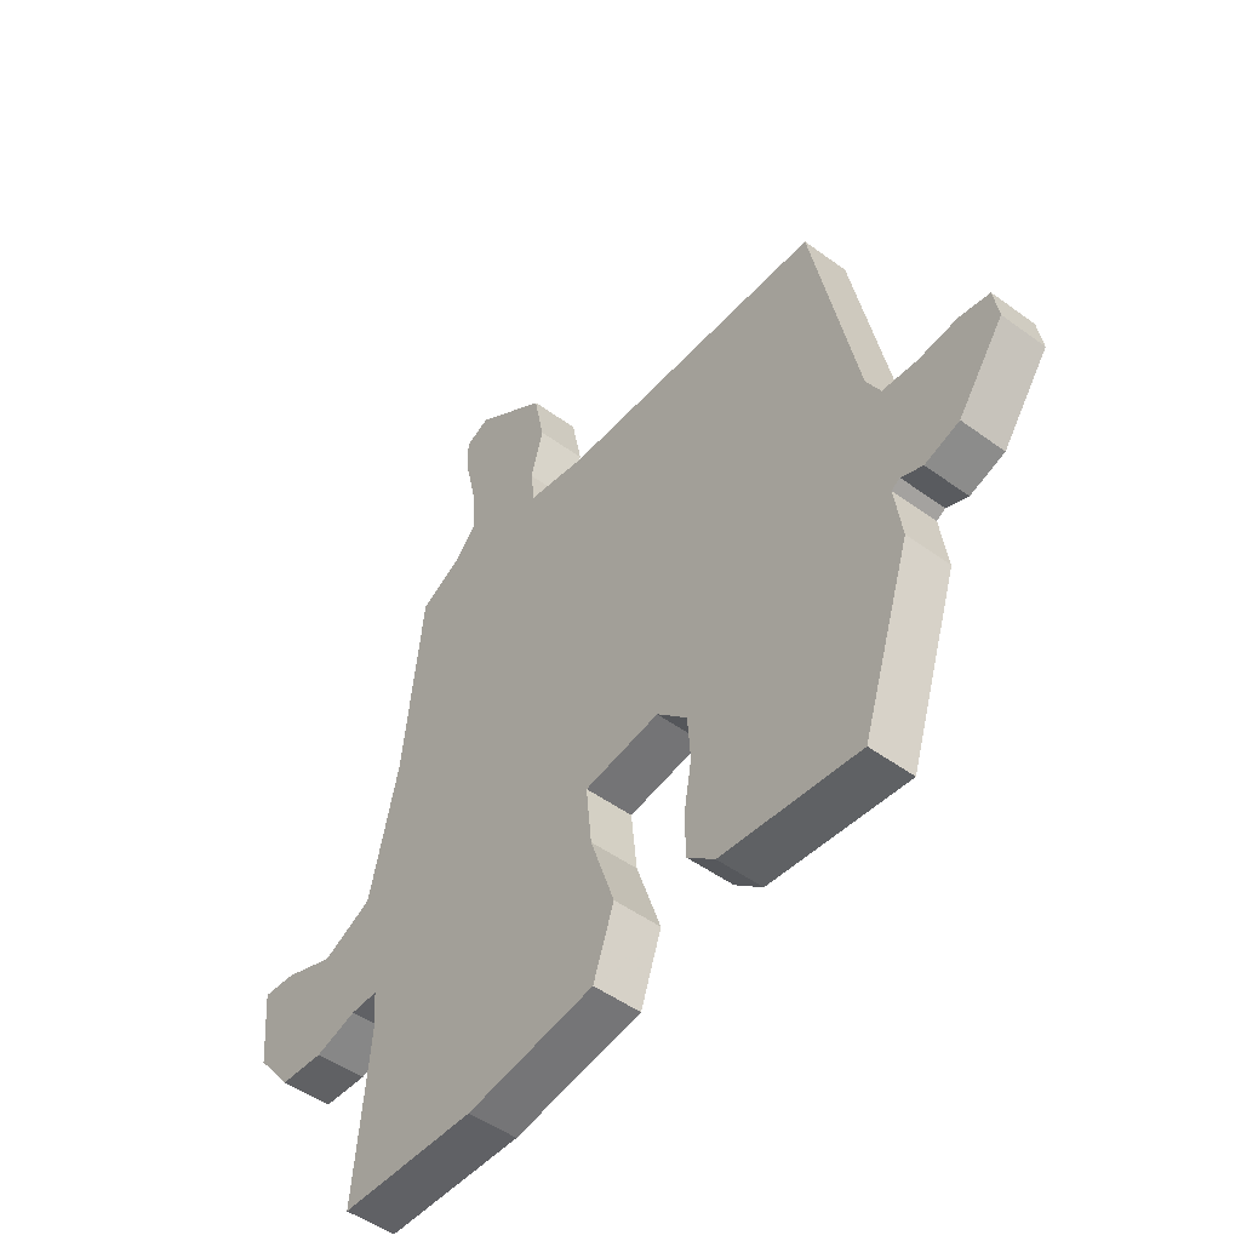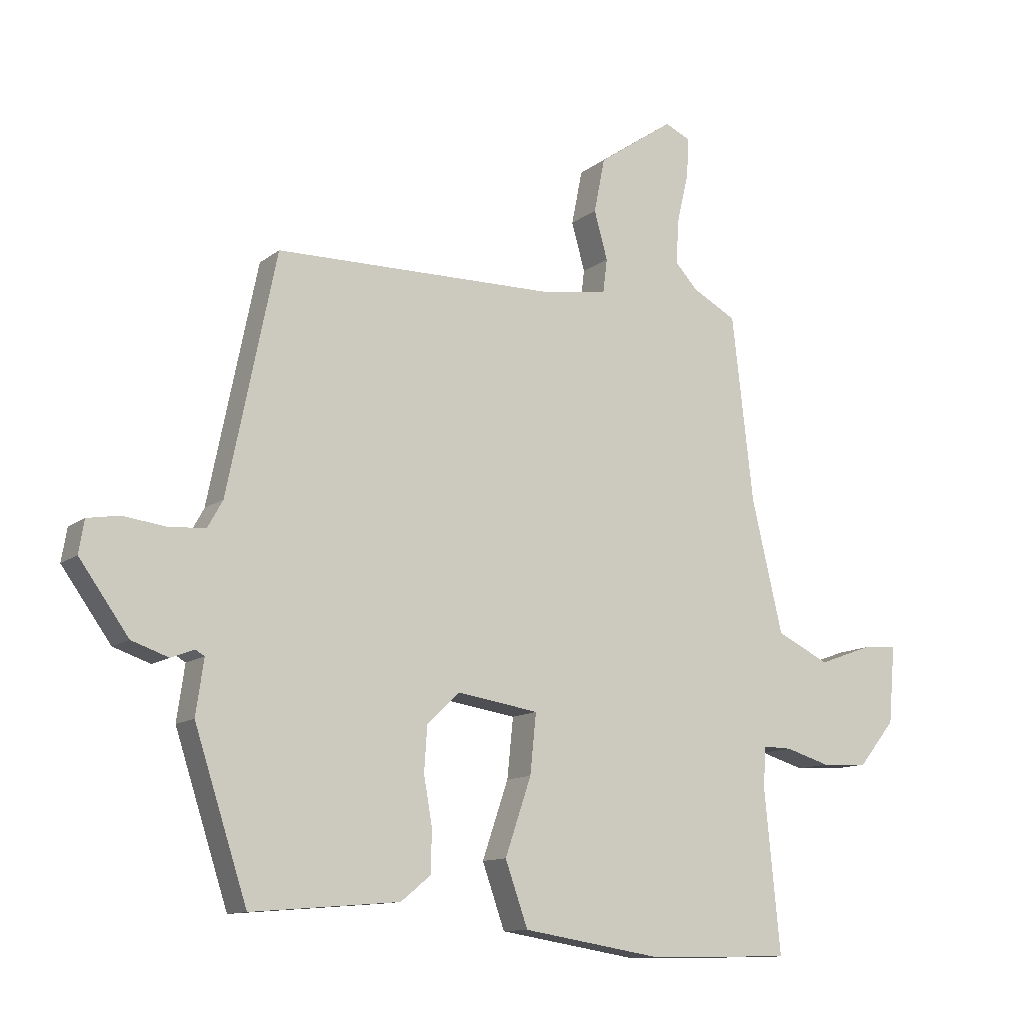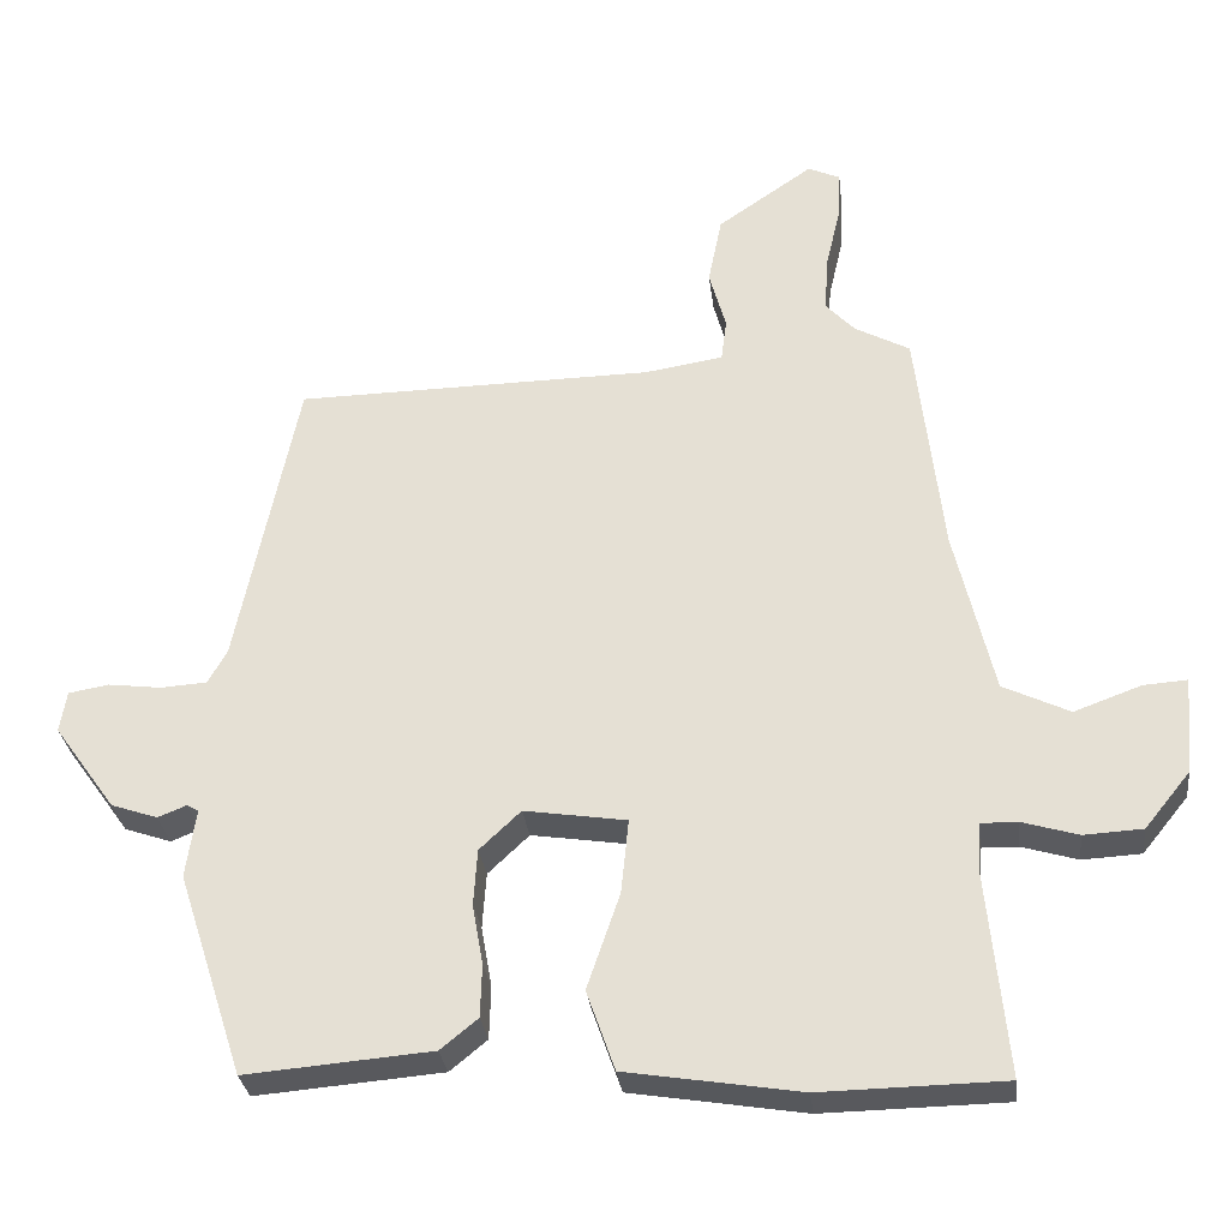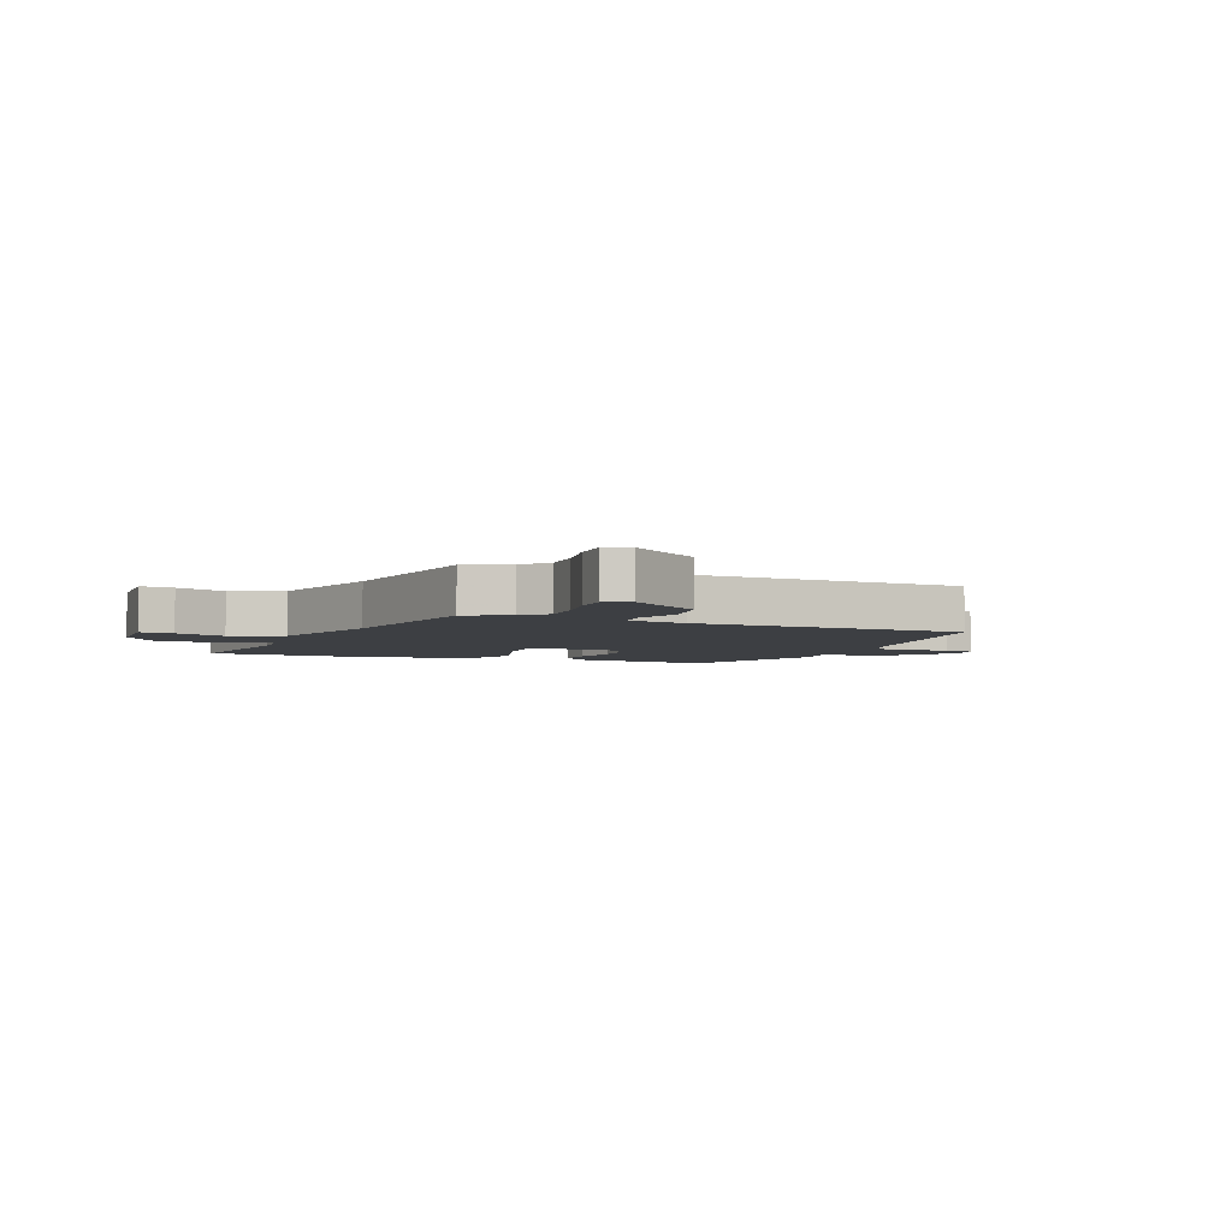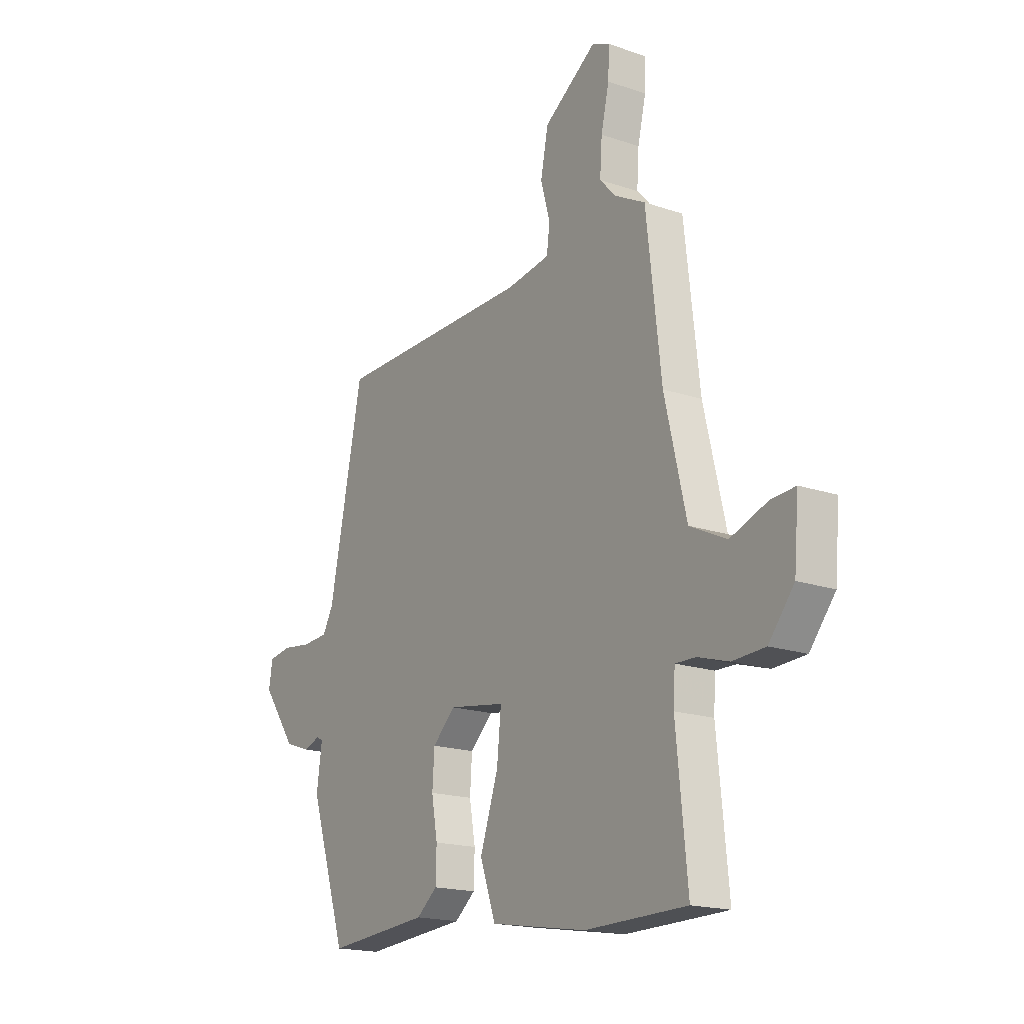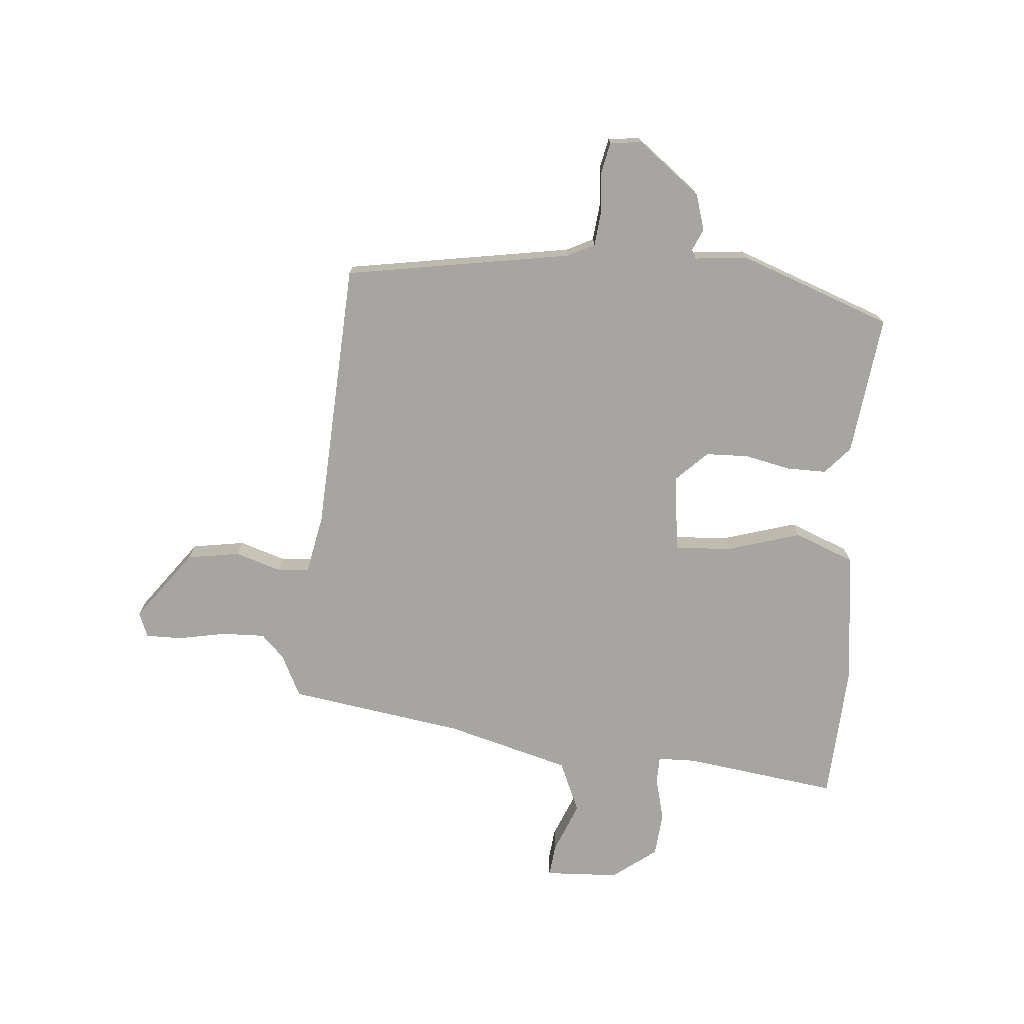
<metadata>
{"format":"obj","ext":"obj","renderer":"f3d","projection":"perspective","resolution":1024,"background":"white","views":[{"elev":-49.0,"azim":50.8,"up":"+Z"},{"elev":-11.8,"azim":149.9,"up":"+Z"},{"elev":-30.2,"azim":-173.2,"up":"+Z"},{"elev":-4.1,"azim":-24.1,"up":"+Y"},{"elev":-17.9,"azim":-123.8,"up":"+Z"},{"elev":-73.8,"azim":83.0,"up":"+Y"}]}
</metadata>
<code>
v 0.423 0.07 -0.495
v 0.179 0.07 -0.475
v 0.13 0.07 -0.435
v 0.128 0.07 -0.366
v 0.142 0.07 -0.286
v 0.137 0.07 -0.212
v 0.083 0.07 -0.161
v -0.051 0.07 -0.182
v -0.041 0.07 -0.28
v 0.002 0.07 -0.406
v -0.035 0.07 -0.511
v -0.263 0.07 -0.548
v -0.503 0.07 -0.544
v -0.477 0.07 -0.277
v -0.481 0.07 -0.211
v -0.529 0.07 -0.212
v -0.602 0.07 -0.234
v -0.679 0.07 -0.23
v -0.739 0.07 -0.156
v -0.75 0.07 -0.029
v -0.693 0.07 -0.033
v -0.605 0.07 -0.065
v -0.518 0.07 -0.023
v -0.467 0.07 0.194
v -0.432 0.07 0.499
v -0.36 0.07 0.538
v -0.322 0.07 0.579
v -0.327 0.07 0.653
v -0.346 0.07 0.735
v -0.349 0.07 0.798
v -0.307 0.07 0.817
v -0.182 0.07 0.731
v -0.164 0.07 0.641
v -0.186 0.07 0.562
v -0.179 0.07 0.506
v -0.076 0.07 0.49
v 0.394 0.07 0.484
v 0.474 0.07 0.094
v 0.499 0.07 0.049
v 0.56 0.07 0.045
v 0.63 0.07 0.054
v 0.683 0.07 0.045
v 0.692 0.07 -0.009
v 0.611 0.07 -0.122
v 0.55 0.07 -0.143
v 0.512 0.07 -0.128
v 0.497 0.07 -0.137
v 0.51 0.07 -0.227
v 0.423 0 -0.495
v 0.179 0 -0.475
v 0.13 0 -0.435
v 0.128 0 -0.366
v 0.142 0 -0.286
v 0.137 0 -0.212
v 0.083 0 -0.161
v -0.051 0 -0.182
v -0.041 0 -0.28
v 0.002 0 -0.406
v -0.035 0 -0.511
v -0.263 0 -0.548
v -0.503 0 -0.544
v -0.477 0 -0.277
v -0.481 0 -0.211
v -0.529 0 -0.212
v -0.602 0 -0.234
v -0.679 0 -0.23
v -0.739 0 -0.156
v -0.75 0 -0.029
v -0.693 0 -0.033
v -0.605 0 -0.065
v -0.518 0 -0.023
v -0.467 0 0.194
v -0.432 0 0.499
v -0.36 0 0.538
v -0.322 0 0.579
v -0.327 0 0.653
v -0.346 0 0.735
v -0.349 0 0.798
v -0.307 0 0.817
v -0.182 0 0.731
v -0.164 0 0.641
v -0.186 0 0.562
v -0.179 0 0.506
v -0.076 0 0.49
v 0.394 0 0.484
v 0.474 0 0.094
v 0.499 0 0.049
v 0.56 0 0.045
v 0.63 0 0.054
v 0.683 0 0.045
v 0.692 0 -0.009
v 0.611 0 -0.122
v 0.55 0 -0.143
v 0.512 0 -0.128
v 0.497 0 -0.137
v 0.51 0 -0.227
f 3 4 5
f 2 3 5
f 1 2 5
f 48 1 5
f 47 48 5
f 46 47 5 6
f 44 45 46
f 43 44 46
f 42 43 46
f 41 42 46
f 40 41 46
f 46 6 7
f 40 46 7
f 39 40 7
f 38 39 7 8
f 36 37 38 8
f 35 36 8
f 32 33 34
f 31 32 34
f 30 31 34
f 29 30 34
f 28 29 34
f 27 28 34 35
f 35 8 9
f 27 35 9
f 26 27 9
f 10 11 12
f 9 10 12
f 26 9 12
f 25 26 12
f 24 25 12
f 20 21 22
f 19 20 22
f 18 19 22
f 17 18 22
f 16 17 22
f 15 16 22 23
f 12 13 14
f 12 14 15
f 12 15 23 24
f 53 52 51
f 53 51 50
f 53 50 49
f 53 49 96
f 53 96 95
f 54 53 95 94
f 94 93 92
f 94 92 91
f 94 91 90
f 94 90 89
f 94 89 88
f 55 54 94
f 55 94 88
f 55 88 87
f 56 55 87 86
f 56 86 85 84
f 56 84 83
f 82 81 80
f 82 80 79
f 82 79 78
f 82 78 77
f 82 77 76
f 83 82 76 75
f 57 56 83
f 57 83 75
f 57 75 74
f 60 59 58
f 60 58 57
f 60 57 74
f 60 74 73
f 60 73 72
f 70 69 68
f 70 68 67
f 70 67 66
f 70 66 65
f 70 65 64
f 71 70 64 63
f 62 61 60
f 63 62 60
f 72 71 63 60
f 1 49 50 2
f 2 50 51 3
f 3 51 52 4
f 4 52 53 5
f 5 53 54 6
f 6 54 55 7
f 7 55 56 8
f 8 56 57 9
f 9 57 58 10
f 10 58 59 11
f 11 59 60 12
f 12 60 61 13
f 13 61 62 14
f 14 62 63 15
f 15 63 64 16
f 16 64 65 17
f 17 65 66 18
f 18 66 67 19
f 19 67 68 20
f 20 68 69 21
f 21 69 70 22
f 22 70 71 23
f 23 71 72 24
f 24 72 73 25
f 25 73 74 26
f 26 74 75 27
f 27 75 76 28
f 28 76 77 29
f 29 77 78 30
f 30 78 79 31
f 31 79 80 32
f 32 80 81 33
f 33 81 82 34
f 34 82 83 35
f 35 83 84 36
f 36 84 85 37
f 37 85 86 38
f 38 86 87 39
f 39 87 88 40
f 40 88 89 41
f 41 89 90 42
f 42 90 91 43
f 43 91 92 44
f 44 92 93 45
f 45 93 94 46
f 46 94 95 47
f 47 95 96 48
f 48 96 49 1

</code>
